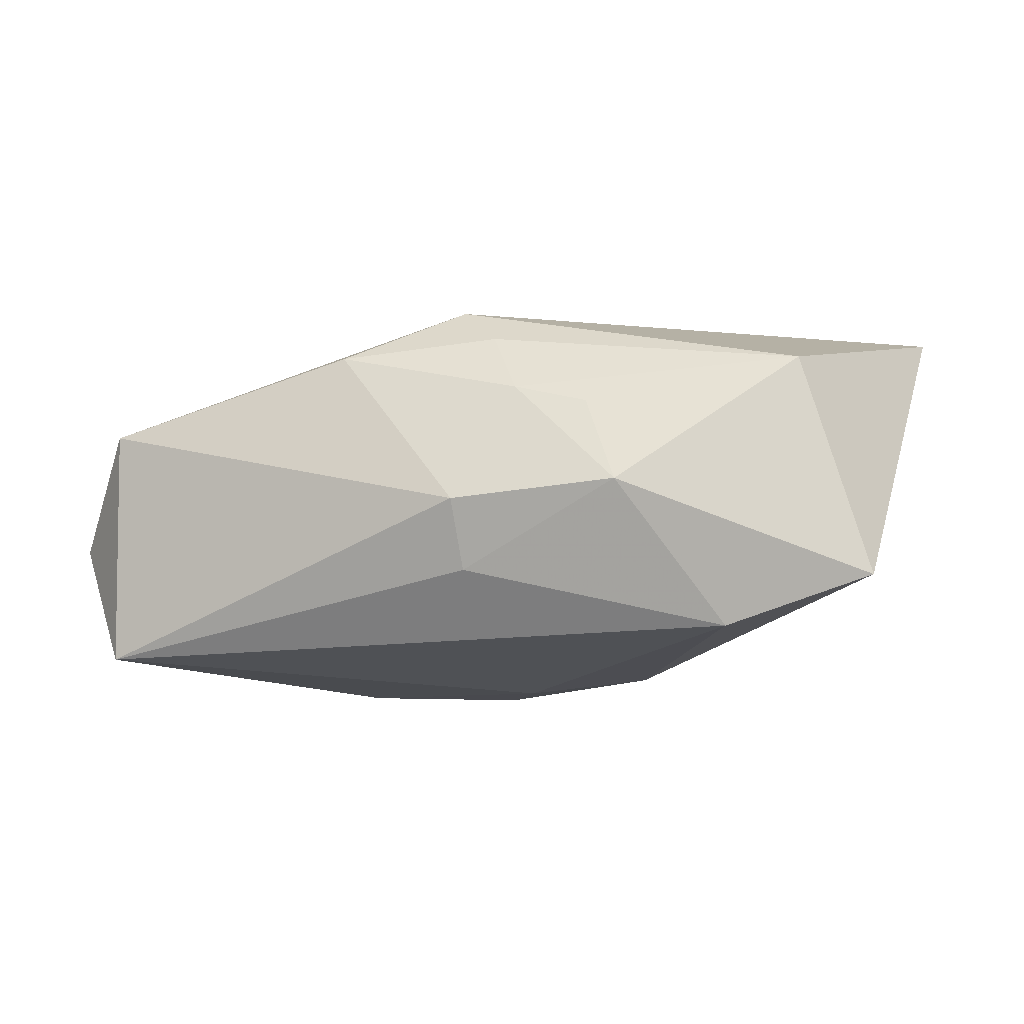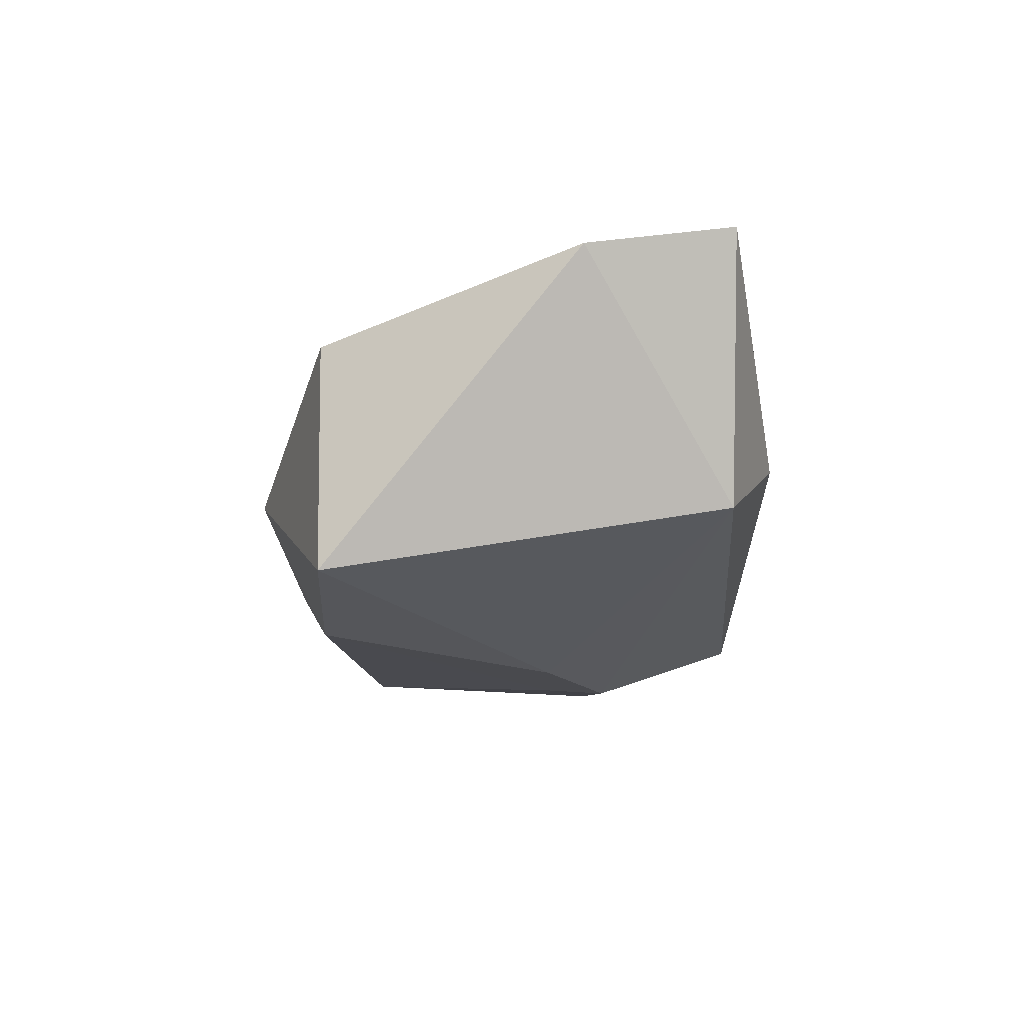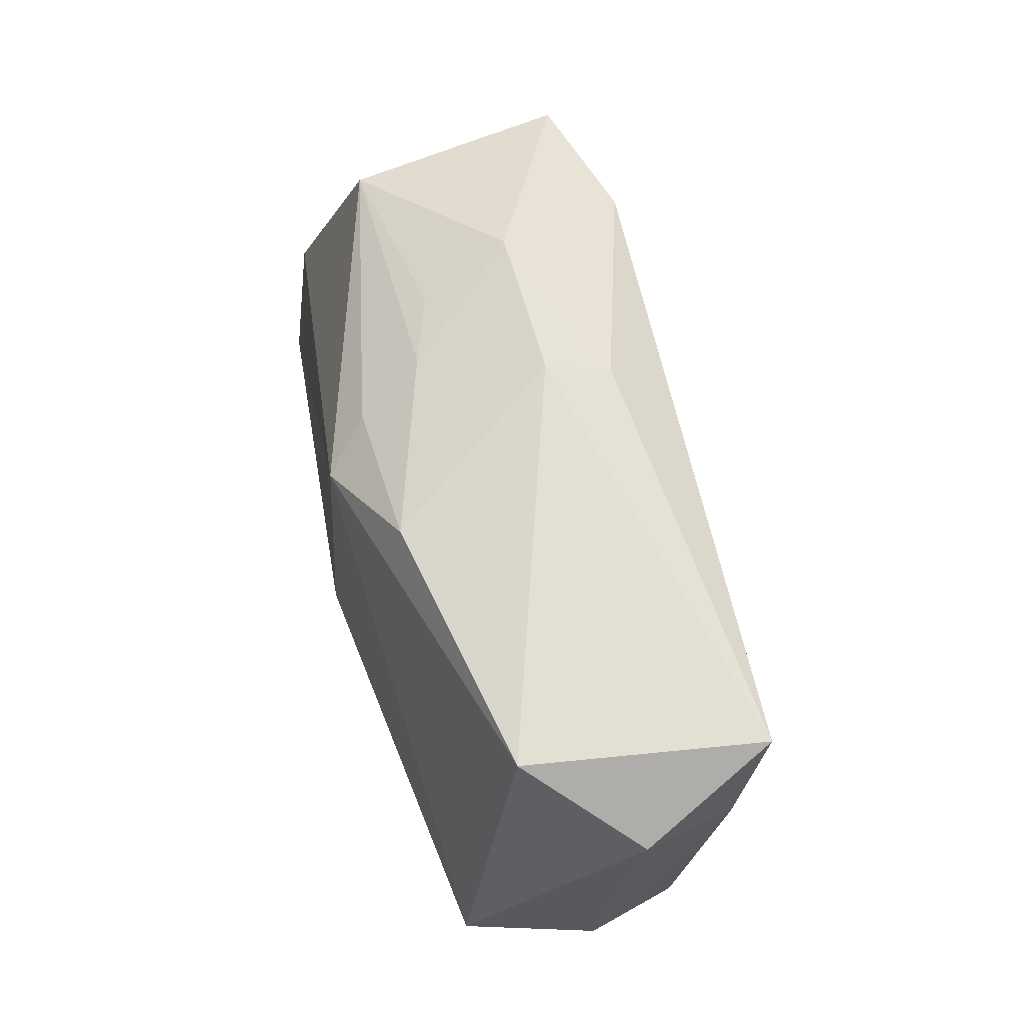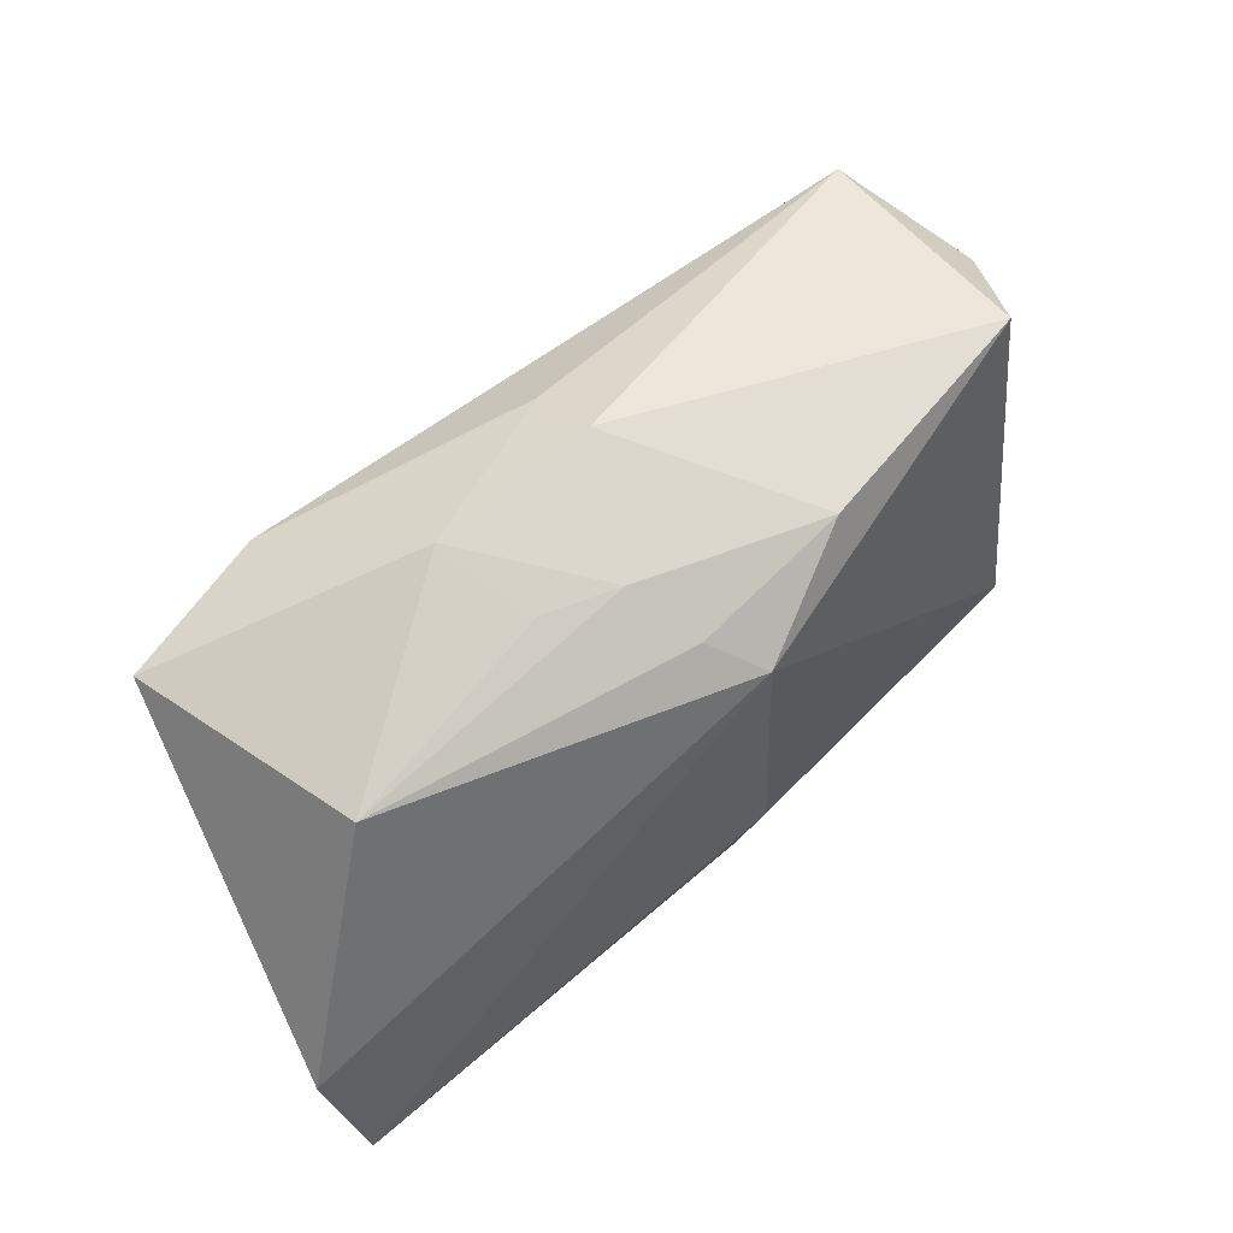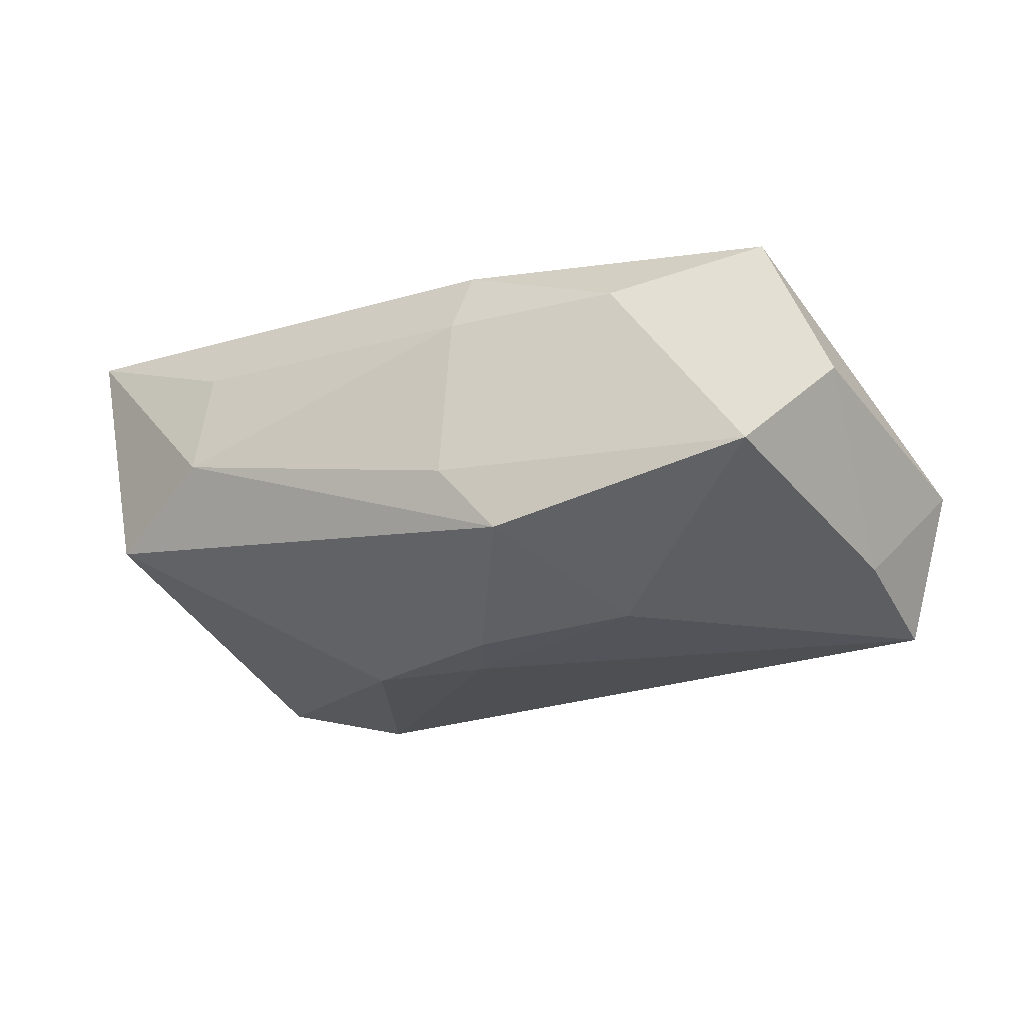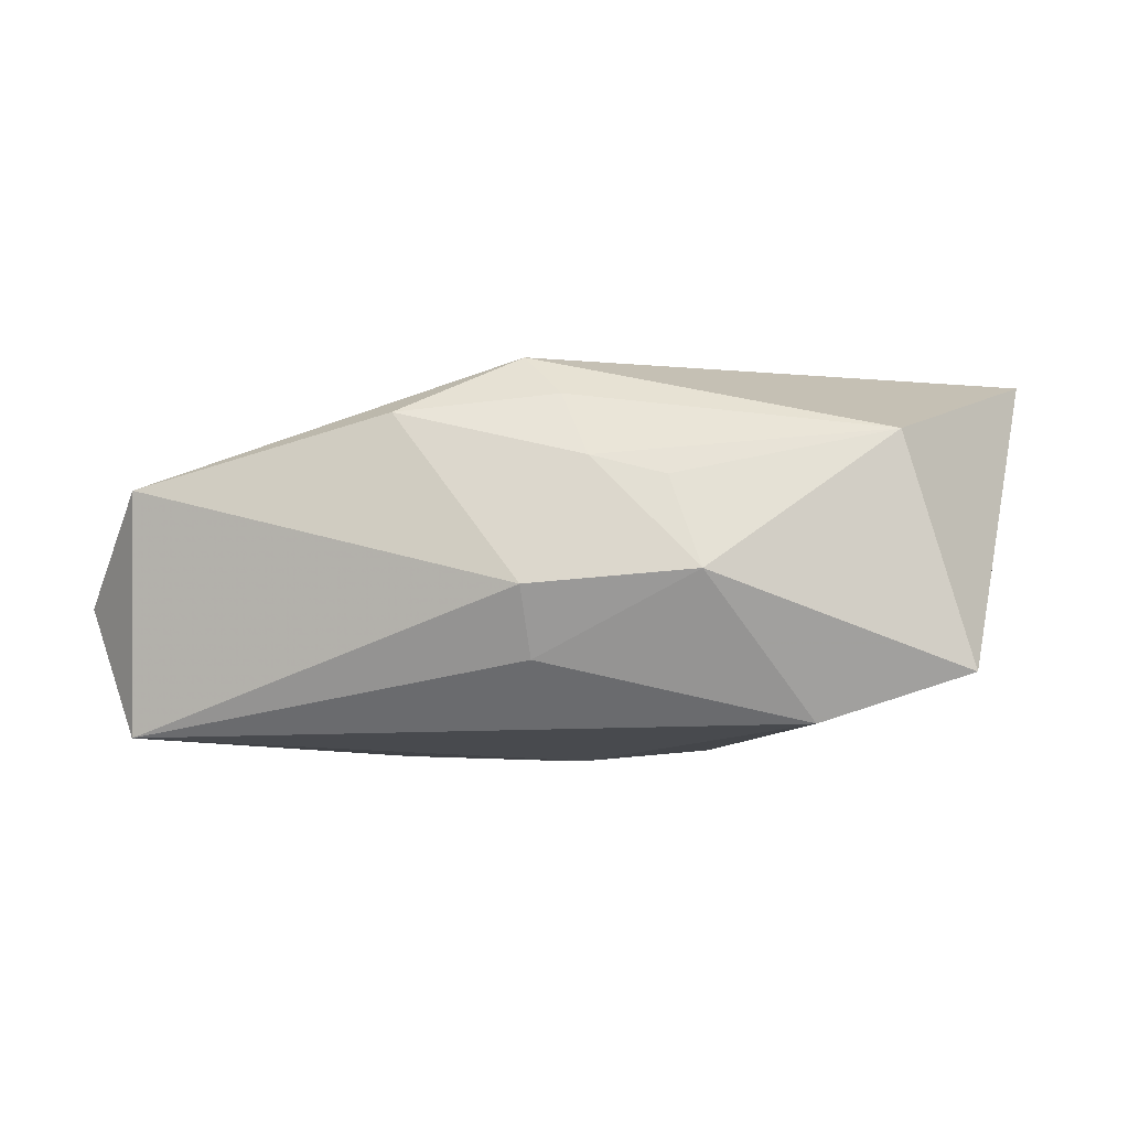
<metadata>
{"format":"obj","ext":"obj","renderer":"f3d","projection":"perspective","resolution":1024,"background":"white","views":[{"elev":-10.7,"azim":-166.0,"up":"+Z"},{"elev":-8.2,"azim":-89.5,"up":"+Z"},{"elev":57.9,"azim":80.1,"up":"+Y"},{"elev":58.9,"azim":-37.7,"up":"+Y"},{"elev":-26.6,"azim":29.7,"up":"+Z"},{"elev":-3.6,"azim":-170.7,"up":"+Z"}]}
</metadata>
<code>
v -0.02332 -0.02337 4.331e-05
v 0.001718 -0.007841 0.01899
v -0.01223 0.02242 0.006194
v 0.01153 -0.02193 -0.01463
v 0.0001463 0.02586 -0.003414
v 0.01272 0.02075 0.01231
v -0.01553 0.02554 -0.002185
v -0.02264 -0.02194 0.01071
v 0.01748 -0.006681 -0.01903
v 0.008167 -0.0205 0.01425
v -0.02465 0.01842 -0.01537
v -0.03541 -0.0186 -0.005028
v 0.03831 0.005234 -0.01421
v 0.002354 -0.008257 -0.01946
v 0.03566 -0.01932 -0.01056
v 0.0372 0.01982 0.00574
v 0.00145 -0.01836 0.01588
v 0.03774 0.01771 -0.01683
v -0.002272 0.01856 0.01396
v 0.04369 0.01243 -0.004753
v 0.03726 -0.0162 0.0109
v -0.0003463 0.02304 -0.009861
v -0.03216 0.01839 0.01025
v -0.03847 0.01768 -0.01089
v 0.006369 -0.02337 -0.008106
v -0.001137 -0.002521 -0.01931
v -0.04312 -0.005311 0.01685
v 0.007593 -0.02337 0.007402
v 0.04166 -0.01144 -0.00114
v 0.001705 0.01506 0.01783
v -0.01323 -0.002453 -0.0182
v -0.0406 -0.01872 0.01899
v 0.02386 -0.02152 0.007
v -0.00523 0.0222 0.008018
f 27 24 12
f 23 27 30
f 23 24 27
f 27 12 32
f 30 27 32
f 32 2 30
f 14 12 31
f 31 12 24
f 4 12 14
f 30 2 21
f 9 18 15
f 9 4 14
f 15 4 9
f 13 18 20
f 15 18 13
f 1 32 12
f 12 4 1
f 20 21 29
f 29 21 15
f 29 13 20
f 15 13 29
f 30 21 16
f 16 21 20
f 20 18 16
f 18 5 16
f 15 21 33
f 10 32 28
f 28 33 10
f 10 33 21
f 10 21 2
f 11 31 24
f 30 16 6
f 6 16 5
f 28 32 8
f 8 1 28
f 32 1 8
f 28 1 25
f 25 1 4
f 25 33 28
f 25 4 15
f 15 33 25
f 2 32 17
f 17 10 2
f 32 10 17
f 22 5 18
f 18 11 22
f 26 11 18
f 26 9 14
f 18 9 26
f 14 31 26
f 31 11 26
f 19 23 30
f 30 6 19
f 7 6 5
f 24 23 7
f 7 11 24
f 5 22 7
f 7 22 11
f 6 7 34
f 23 19 34
f 34 19 6
f 3 7 23
f 23 34 3
f 3 34 7

</code>
